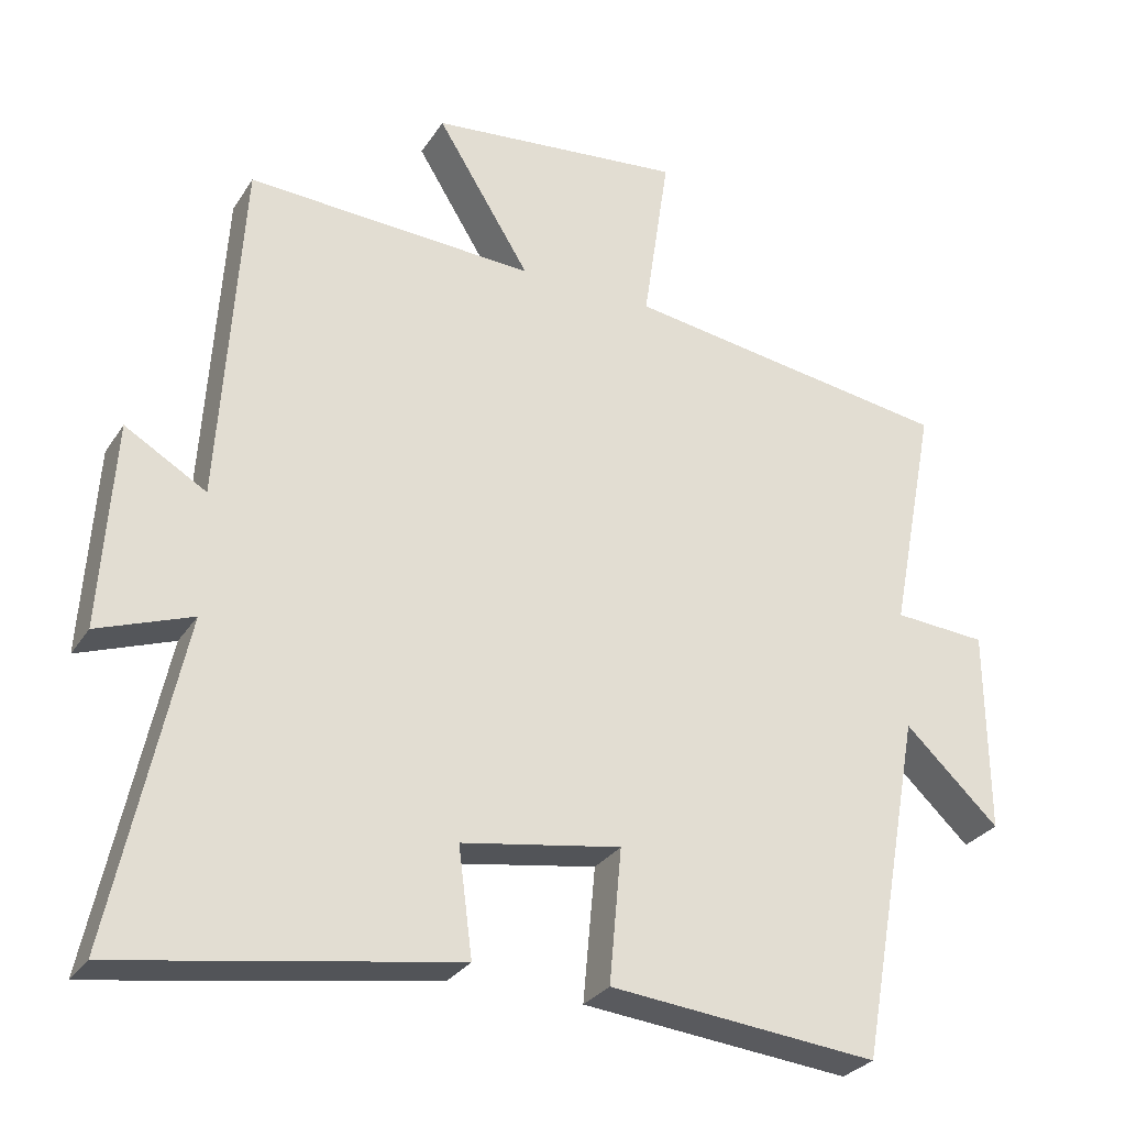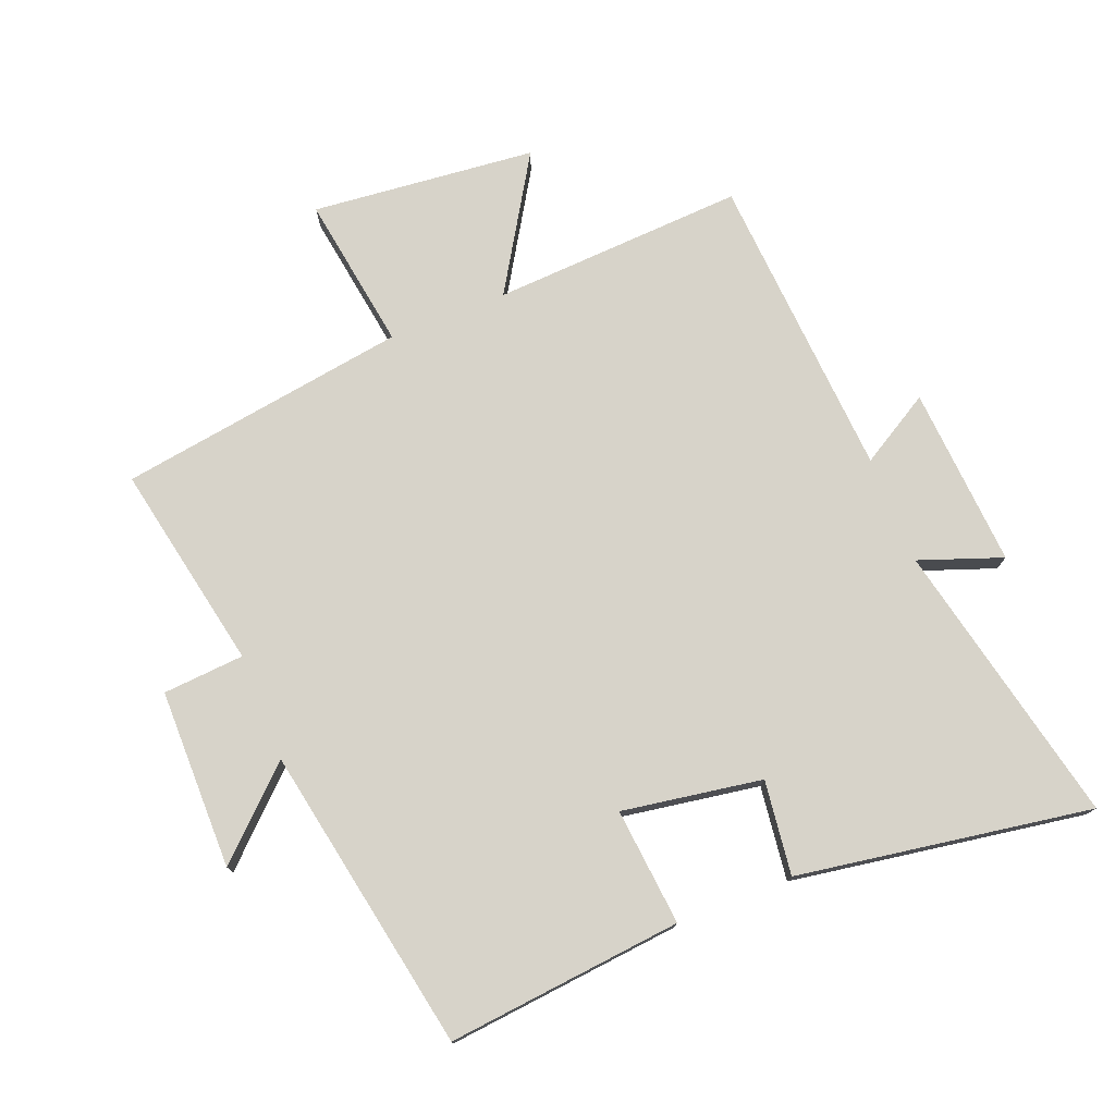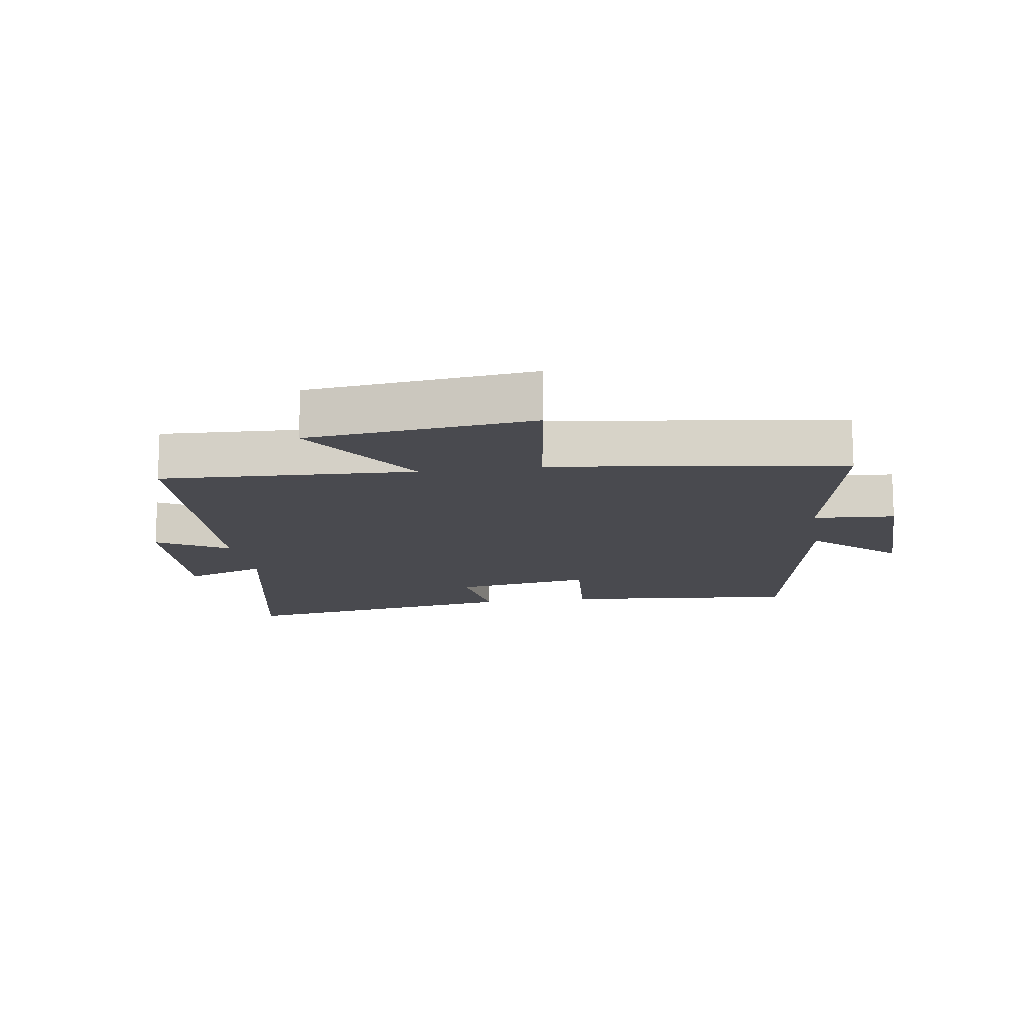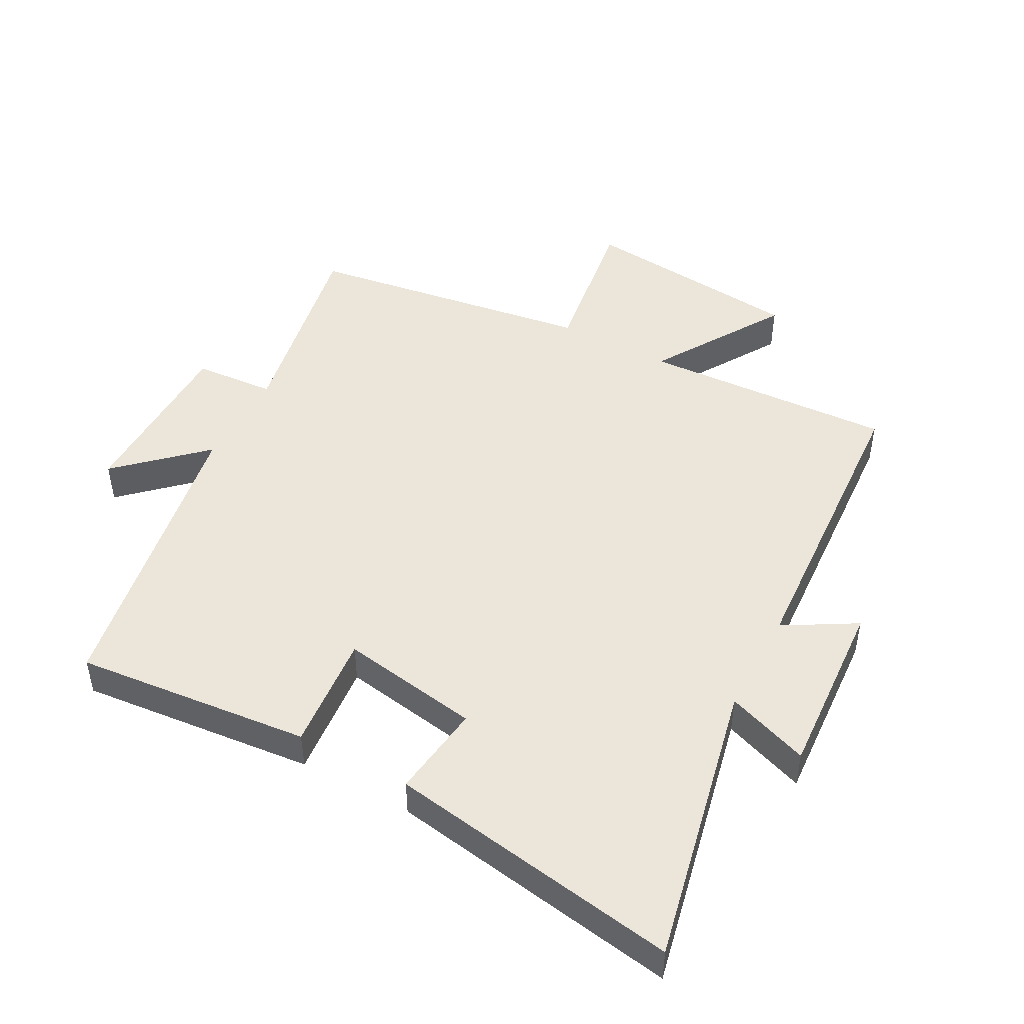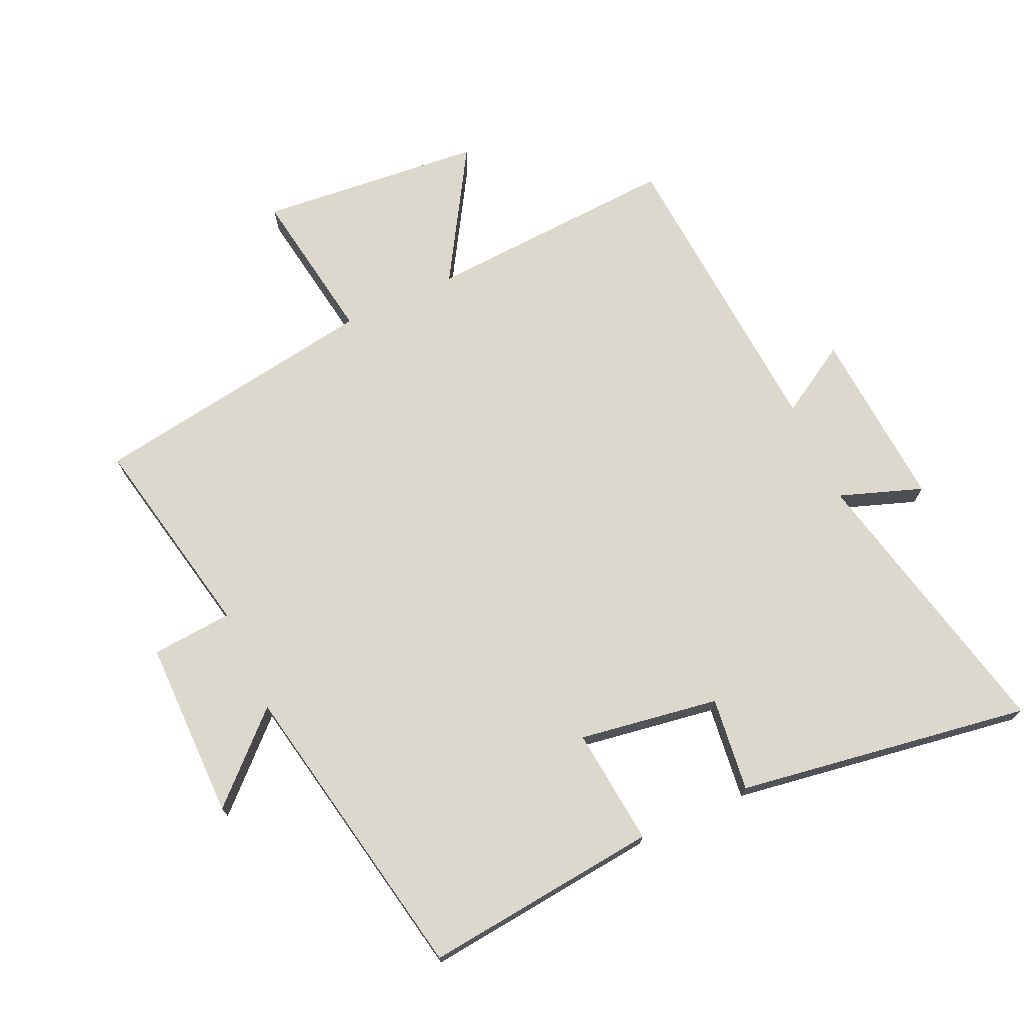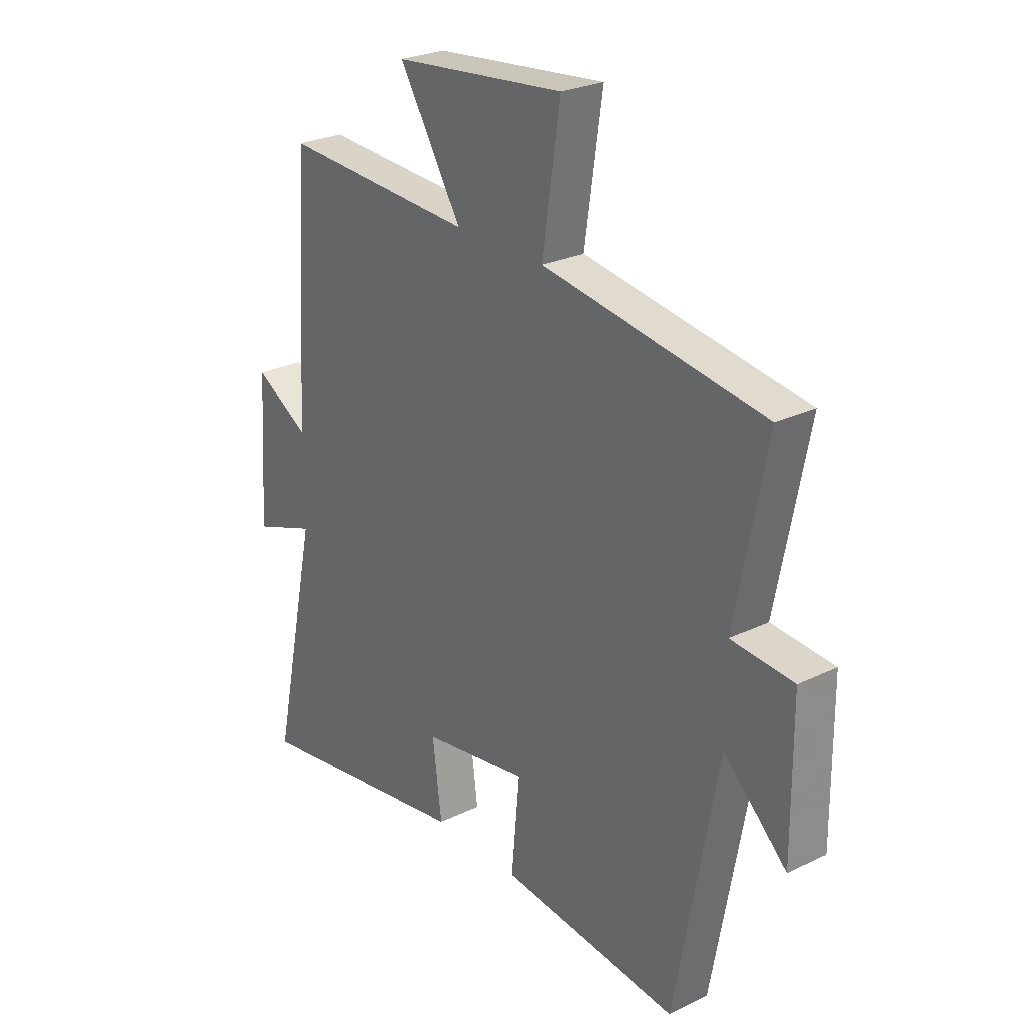
<metadata>
{"format":"obj","ext":"obj","renderer":"f3d","projection":"perspective","resolution":1024,"background":"white","views":[{"elev":-29.0,"azim":-26.7,"up":"+Z"},{"elev":76.1,"azim":158.2,"up":"+Y"},{"elev":-13.6,"azim":9.0,"up":"+Y"},{"elev":47.1,"azim":-151.7,"up":"+Y"},{"elev":72.3,"azim":155.0,"up":"+Y"},{"elev":26.1,"azim":52.6,"up":"+Z"}]}
</metadata>
<code>
v -0.595 0.07 -0.575
v -0.5 0.07 -0.13
v -0.629 0.07 -0.177
v -0.611 0.07 0.105
v -0.5 0.07 0.04
v -0.47 0.07 0.52
v -0.075 0.07 0.5
v -0.203 0.07 0.707
v 0.147 0.07 0.743
v 0.111 0.07 0.5
v 0.563 0.07 0.433
v 0.5 0.07 0.11
v 0.627 0.07 0.101
v 0.629 0.07 -0.179
v 0.5 0.07 -0.058
v 0.413 0.07 -0.536
v 0.045 0.07 -0.5
v 0.062 0.07 -0.317
v -0.156 0.07 -0.353
v -0.137 0.07 -0.5
v -0.595 0 -0.575
v -0.5 0 -0.13
v -0.629 0 -0.177
v -0.611 0 0.105
v -0.5 0 0.04
v -0.47 0 0.52
v -0.075 0 0.5
v -0.203 0 0.707
v 0.147 0 0.743
v 0.111 0 0.5
v 0.563 0 0.433
v 0.5 0 0.11
v 0.627 0 0.101
v 0.629 0 -0.179
v 0.5 0 -0.058
v 0.413 0 -0.536
v 0.045 0 -0.5
v 0.062 0 -0.317
v -0.156 0 -0.353
v -0.137 0 -0.5
f 19 20 1 2
f 18 19 2
f 15 16 17 18
f 15 18 2
f 12 13 14 15
f 12 15 2
f 10 11 12 2
f 7 8 9 10
f 7 10 2 3
f 5 6 7
f 5 7 3
f 3 4 5
f 22 21 40 39
f 22 39 38
f 38 37 36 35
f 22 38 35
f 35 34 33 32
f 22 35 32
f 22 32 31 30
f 30 29 28 27
f 23 22 30 27
f 27 26 25
f 23 27 25
f 25 24 23
f 1 21 22 2
f 2 22 23 3
f 3 23 24 4
f 4 24 25 5
f 5 25 26 6
f 6 26 27 7
f 7 27 28 8
f 8 28 29 9
f 9 29 30 10
f 10 30 31 11
f 11 31 32 12
f 12 32 33 13
f 13 33 34 14
f 14 34 35 15
f 15 35 36 16
f 16 36 37 17
f 17 37 38 18
f 18 38 39 19
f 19 39 40 20
f 20 40 21 1

</code>
